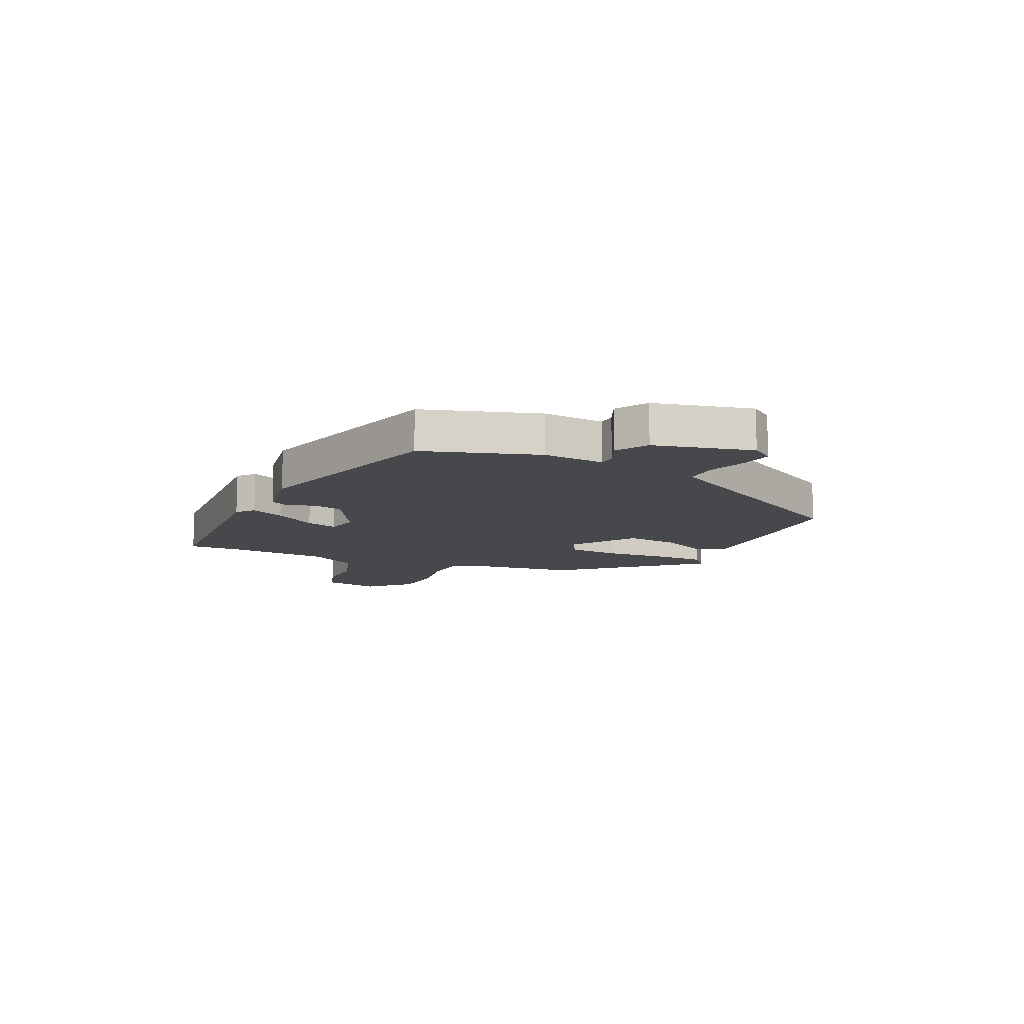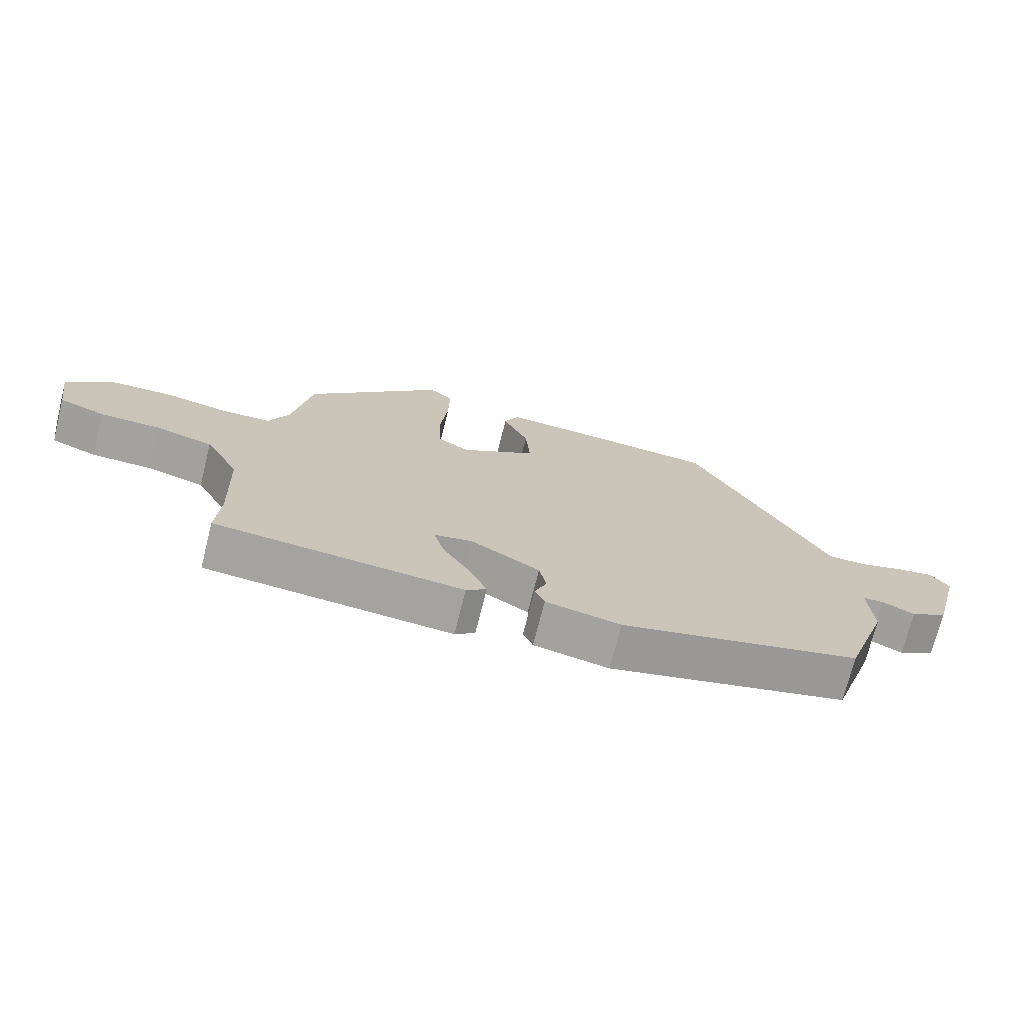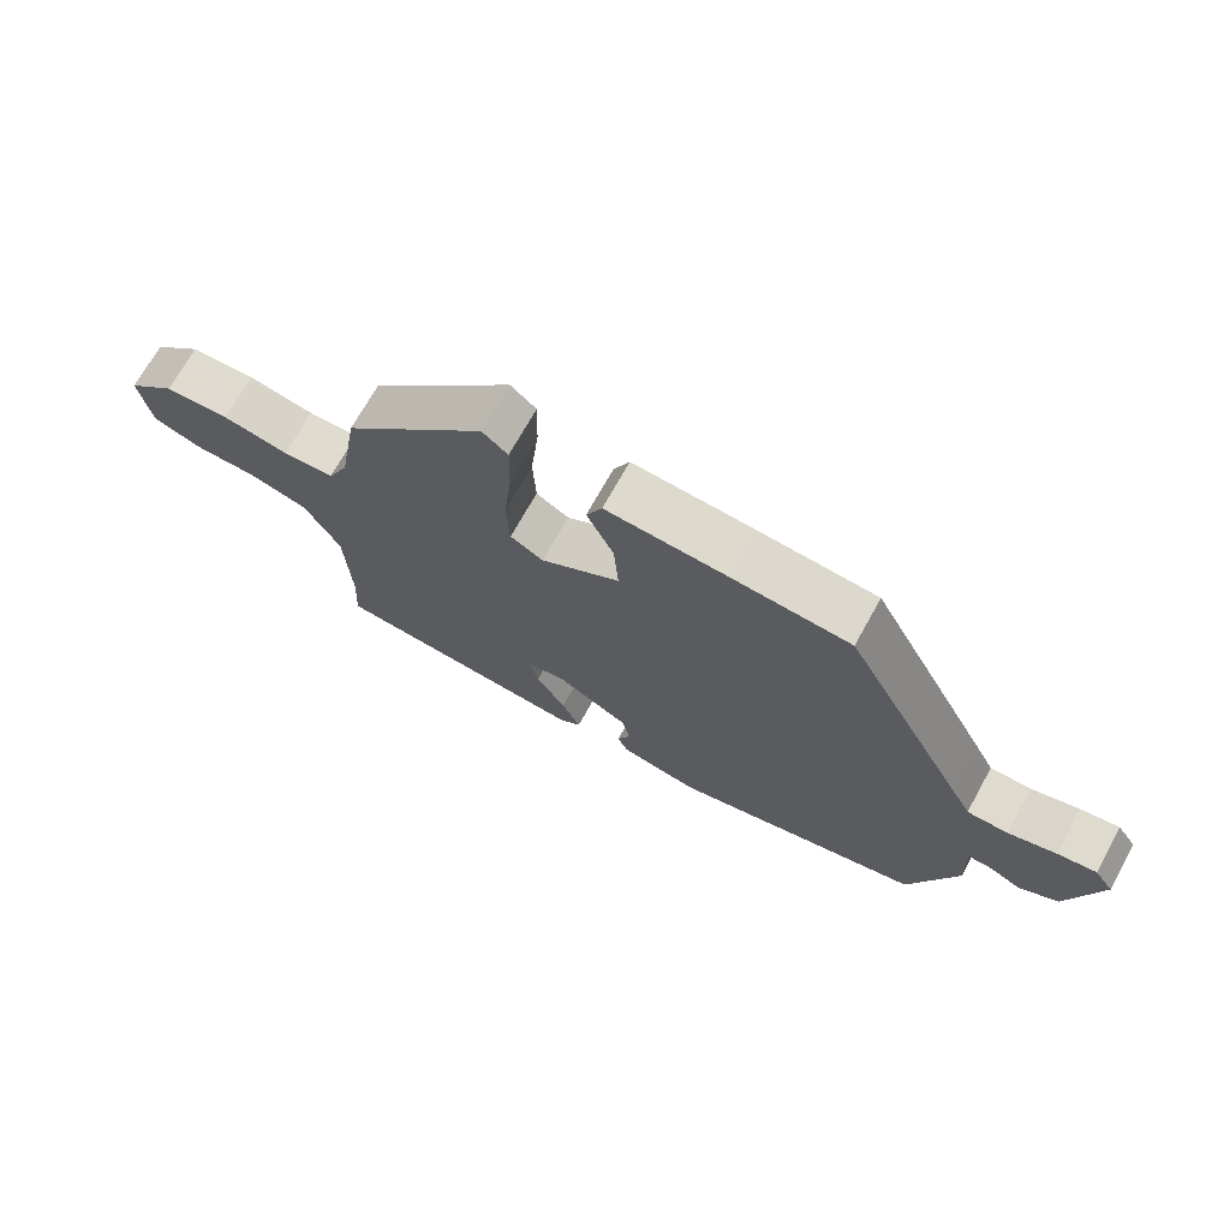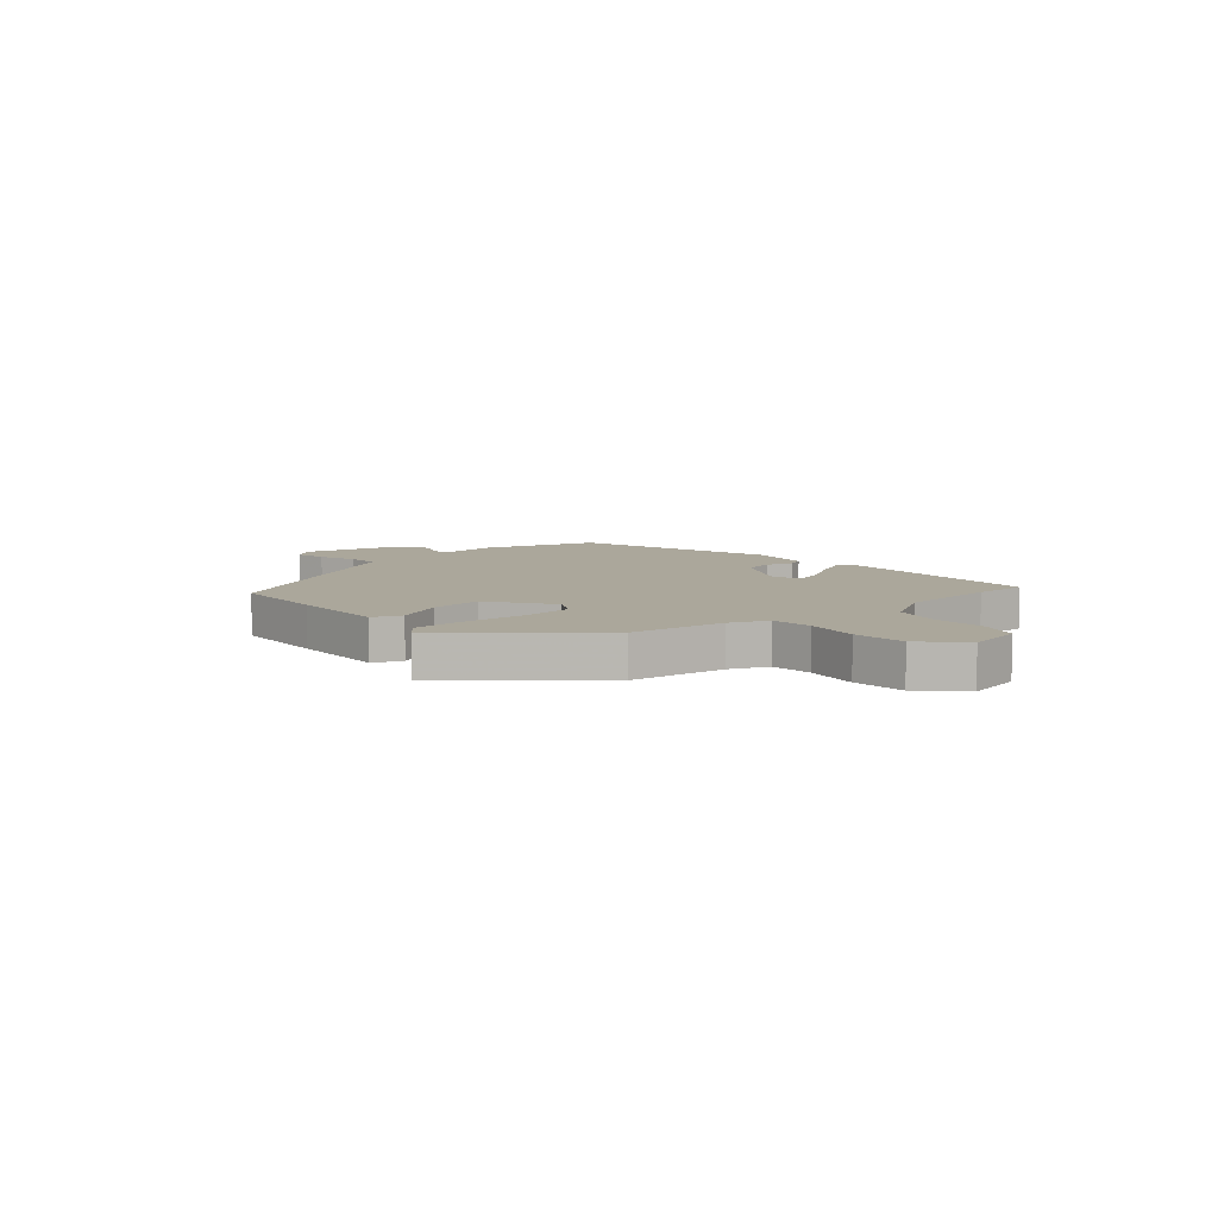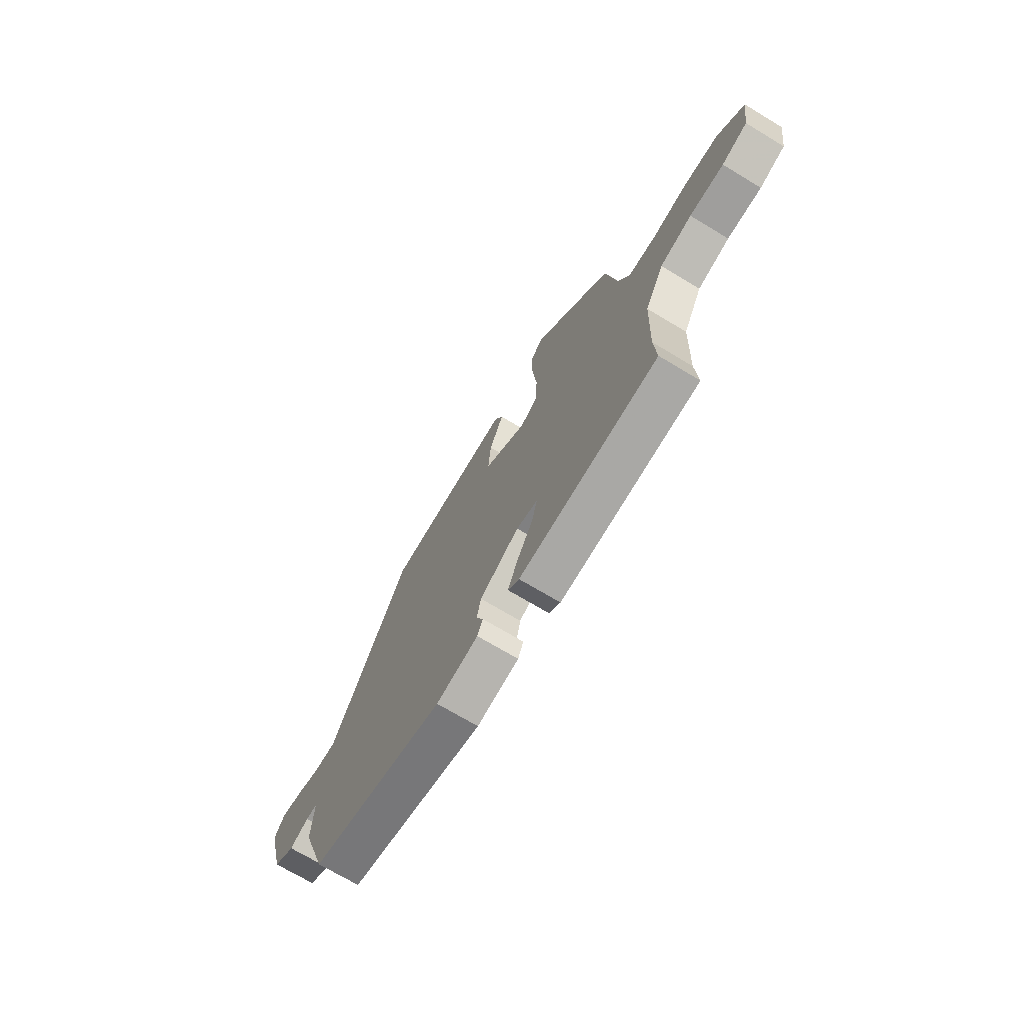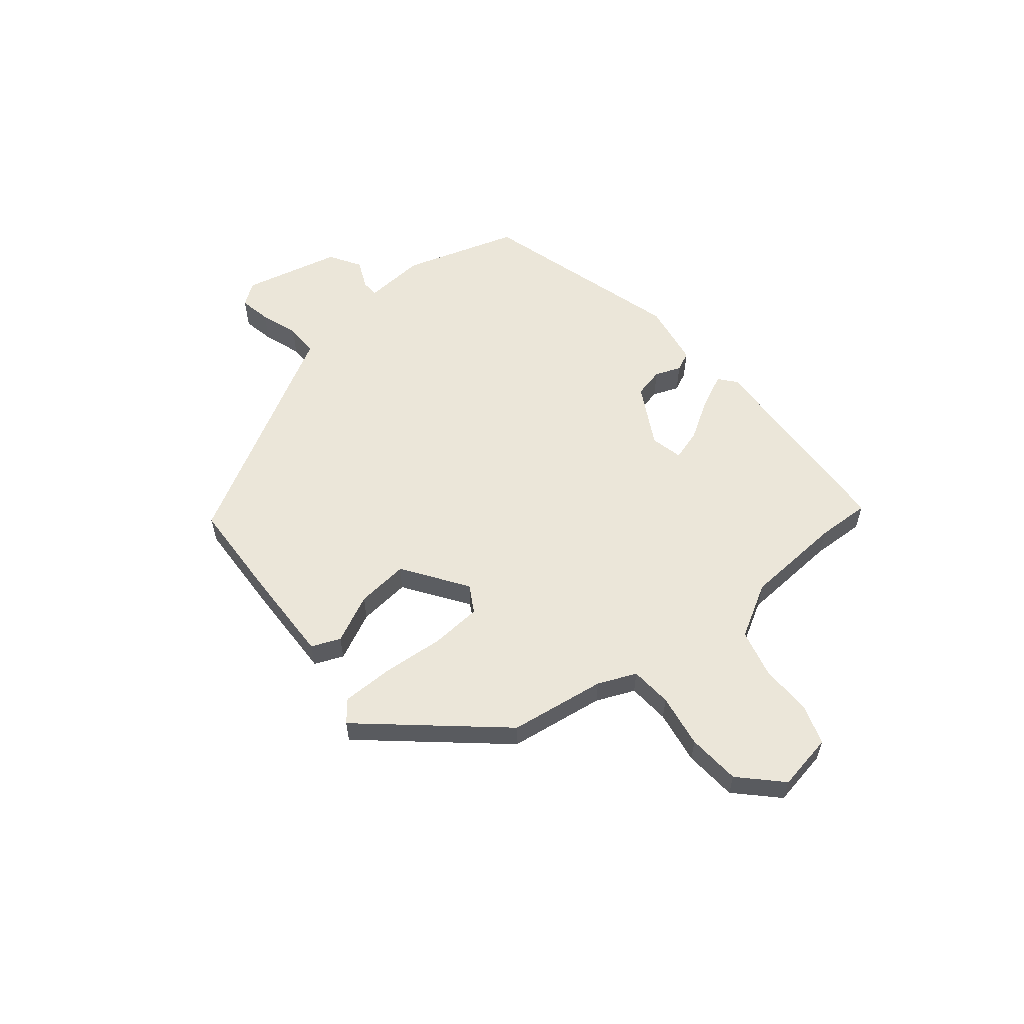
<metadata>
{"format":"obj","ext":"obj","renderer":"f3d","projection":"perspective","resolution":1024,"background":"white","views":[{"elev":-11.6,"azim":-116.2,"up":"+Y"},{"elev":-72.5,"azim":165.9,"up":"+Z"},{"elev":71.1,"azim":-150.9,"up":"+Z"},{"elev":8.1,"azim":47.3,"up":"+Y"},{"elev":-71.0,"azim":58.9,"up":"+Z"},{"elev":57.6,"azim":49.4,"up":"+Y"}]}
</metadata>
<code>
v -0.305 0.07 0.472
v -0.131 0.07 0.484
v 0.044 0.07 0.493
v 0.067 0.07 0.442
v 0.028 0.07 0.355
v 0.021 0.07 0.261
v 0.137 0.07 0.185
v 0.185 0.07 0.214
v 0.189 0.07 0.305
v 0.177 0.07 0.417
v 0.175 0.07 0.509
v 0.212 0.07 0.541
v 0.422 0.07 0.31
v 0.451 0.07 0.138
v 0.482 0.07 0.07
v 0.557 0.07 0.066
v 0.653 0.07 0.084
v 0.748 0.07 0.079
v 0.82 0.07 0.011
v 0.804 0.07 -0.091
v 0.734 0.07 -0.117
v 0.641 0.07 -0.117
v 0.554 0.07 -0.141
v 0.502 0.07 -0.238
v 0.495 0.07 -0.417
v 0.501 0.07 -0.513
v 0.123 0.07 -0.542
v 0.092 0.07 -0.517
v 0.119 0.07 -0.455
v 0.162 0.07 -0.382
v 0.177 0.07 -0.326
v 0.119 0.07 -0.314
v 0.012 0.07 -0.376
v 0.001 0.07 -0.43
v 0.02 0.07 -0.476
v 0.005 0.07 -0.511
v -0.11 0.07 -0.533
v -0.48 0.07 -0.436
v -0.549 0.07 -0.233
v -0.544 0.07 -0.123
v -0.575 0.07 -0.122
v -0.626 0.07 -0.146
v -0.683 0.07 -0.113
v -0.729 0.07 0.061
v -0.701 0.07 0.102
v -0.644 0.07 0.092
v -0.575 0.07 0.07
v -0.515 0.07 0.07
v -0.483 0.07 0.132
v -0.305 0 0.472
v -0.131 0 0.484
v 0.044 0 0.493
v 0.067 0 0.442
v 0.028 0 0.355
v 0.021 0 0.261
v 0.137 0 0.185
v 0.185 0 0.214
v 0.189 0 0.305
v 0.177 0 0.417
v 0.175 0 0.509
v 0.212 0 0.541
v 0.422 0 0.31
v 0.451 0 0.138
v 0.482 0 0.07
v 0.557 0 0.066
v 0.653 0 0.084
v 0.748 0 0.079
v 0.82 0 0.011
v 0.804 0 -0.091
v 0.734 0 -0.117
v 0.641 0 -0.117
v 0.554 0 -0.141
v 0.502 0 -0.238
v 0.495 0 -0.417
v 0.501 0 -0.513
v 0.123 0 -0.542
v 0.092 0 -0.517
v 0.119 0 -0.455
v 0.162 0 -0.382
v 0.177 0 -0.326
v 0.119 0 -0.314
v 0.012 0 -0.376
v 0.001 0 -0.43
v 0.02 0 -0.476
v 0.005 0 -0.511
v -0.11 0 -0.533
v -0.48 0 -0.436
v -0.549 0 -0.233
v -0.544 0 -0.123
v -0.575 0 -0.122
v -0.626 0 -0.146
v -0.683 0 -0.113
v -0.729 0 0.061
v -0.701 0 0.102
v -0.644 0 0.092
v -0.575 0 0.07
v -0.515 0 0.07
v -0.483 0 0.132
f 48 49 1 2
f 44 45 46 47
f 44 47 48
f 41 42 43 44
f 40 41 44 48
f 34 35 36 37
f 33 34 37 38
f 32 33 38 39
f 27 28 29 30
f 25 26 27 30
f 24 25 30 31
f 23 24 31 32
f 19 20 21 22
f 19 22 23
f 16 17 18 19
f 15 16 19 23
f 14 15 23 32
f 9 10 11 12
f 8 9 12 13
f 7 8 13 14
f 2 3 4 5
f 2 5 6
f 48 2 6
f 40 48 6 7
f 32 39 40
f 7 14 32 40
f 51 50 98 97
f 96 95 94 93
f 97 96 93
f 93 92 91 90
f 97 93 90 89
f 86 85 84 83
f 87 86 83 82
f 88 87 82 81
f 79 78 77 76
f 79 76 75 74
f 80 79 74 73
f 81 80 73 72
f 71 70 69 68
f 72 71 68
f 68 67 66 65
f 72 68 65 64
f 81 72 64 63
f 61 60 59 58
f 62 61 58 57
f 63 62 57 56
f 54 53 52 51
f 55 54 51
f 55 51 97
f 56 55 97 89
f 89 88 81
f 89 81 63 56
f 1 50 51 2
f 2 51 52 3
f 3 52 53 4
f 4 53 54 5
f 5 54 55 6
f 6 55 56 7
f 7 56 57 8
f 8 57 58 9
f 9 58 59 10
f 10 59 60 11
f 11 60 61 12
f 12 61 62 13
f 13 62 63 14
f 14 63 64 15
f 15 64 65 16
f 16 65 66 17
f 17 66 67 18
f 18 67 68 19
f 19 68 69 20
f 20 69 70 21
f 21 70 71 22
f 22 71 72 23
f 23 72 73 24
f 24 73 74 25
f 25 74 75 26
f 26 75 76 27
f 27 76 77 28
f 28 77 78 29
f 29 78 79 30
f 30 79 80 31
f 31 80 81 32
f 32 81 82 33
f 33 82 83 34
f 34 83 84 35
f 35 84 85 36
f 36 85 86 37
f 37 86 87 38
f 38 87 88 39
f 39 88 89 40
f 40 89 90 41
f 41 90 91 42
f 42 91 92 43
f 43 92 93 44
f 44 93 94 45
f 45 94 95 46
f 46 95 96 47
f 47 96 97 48
f 48 97 98 49
f 49 98 50 1

</code>
